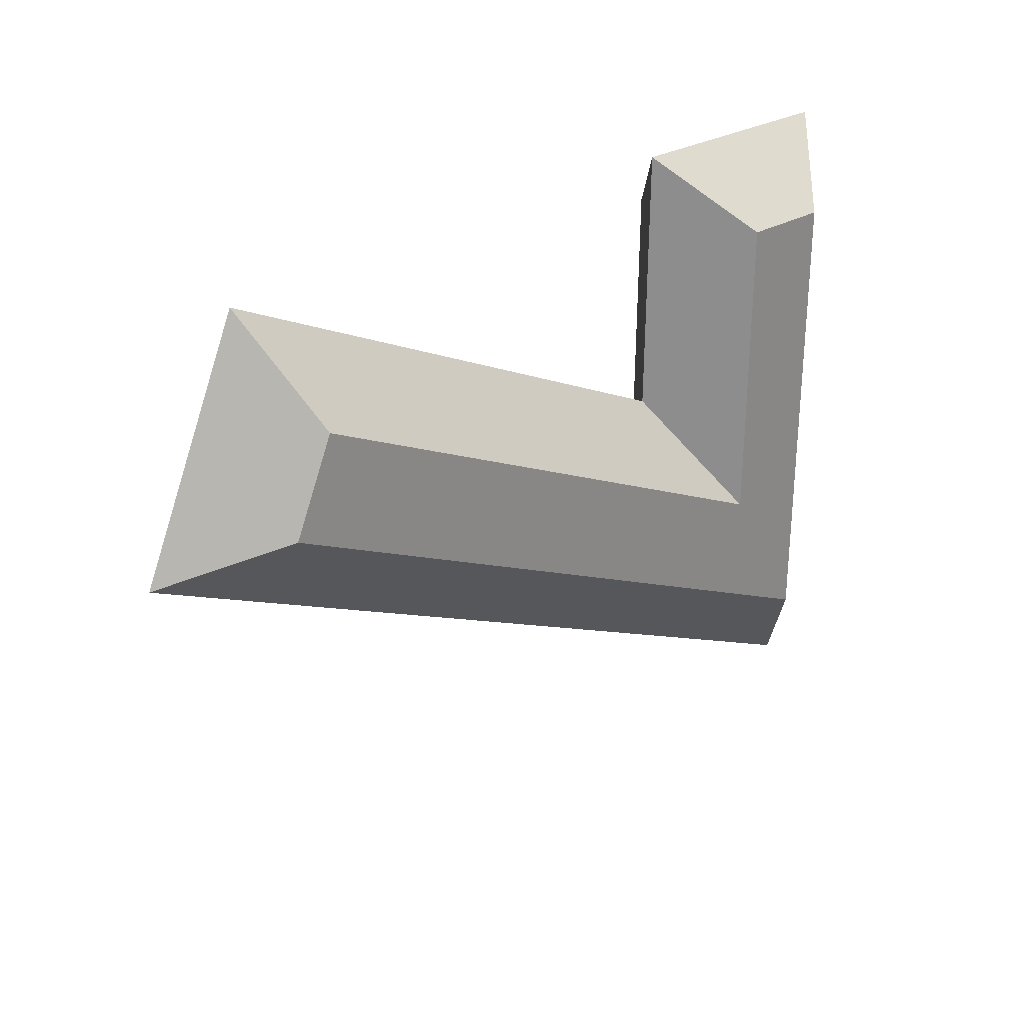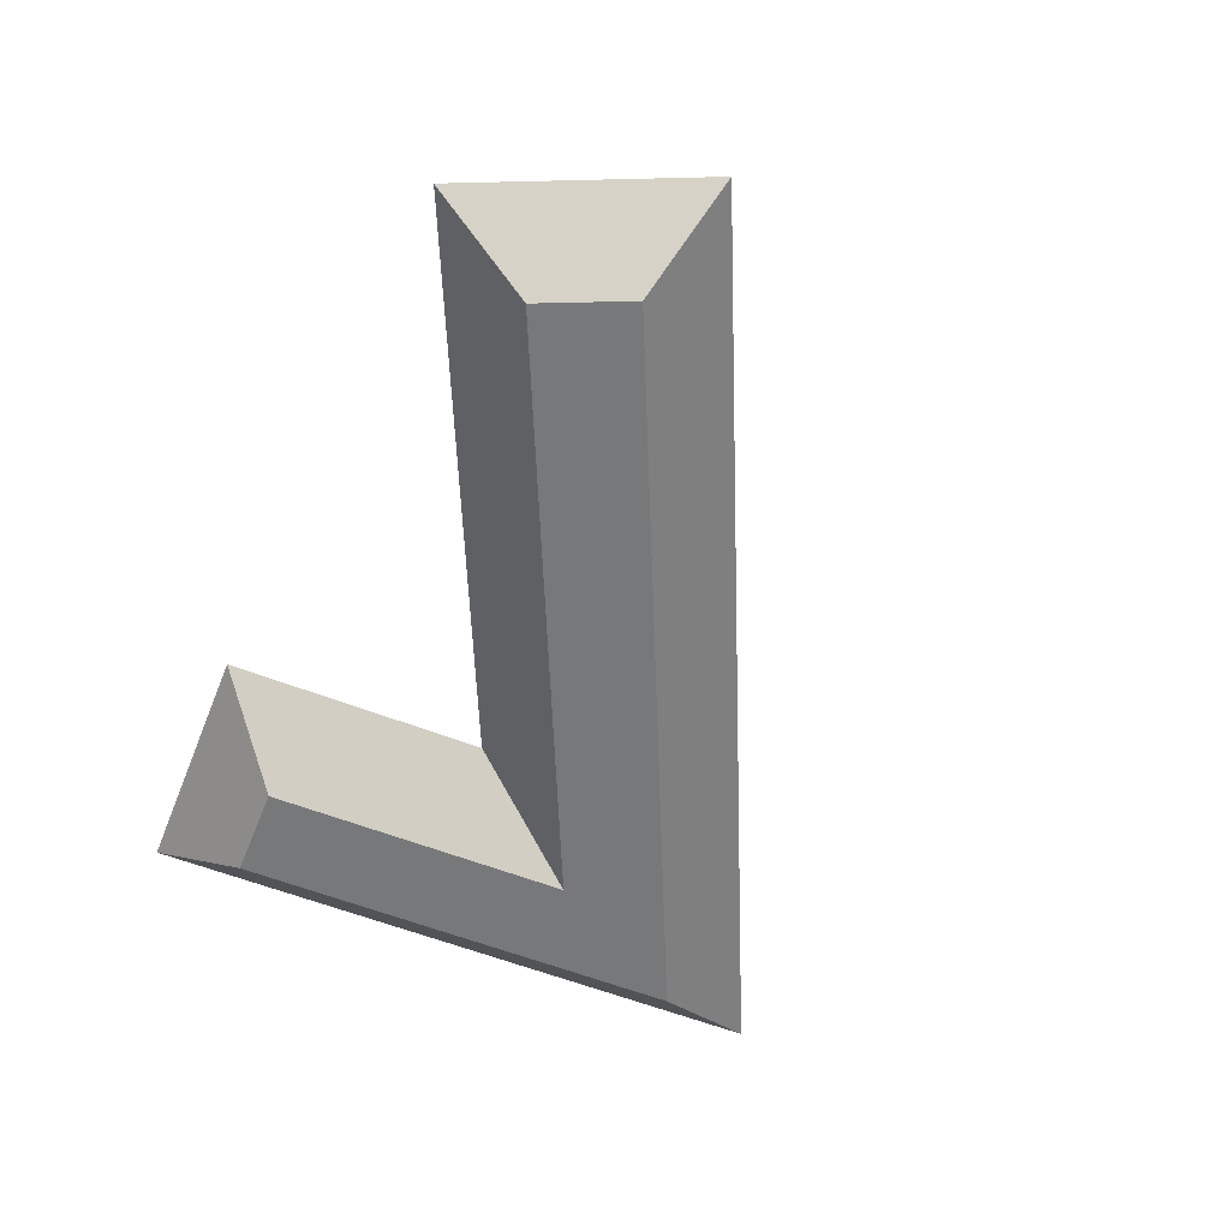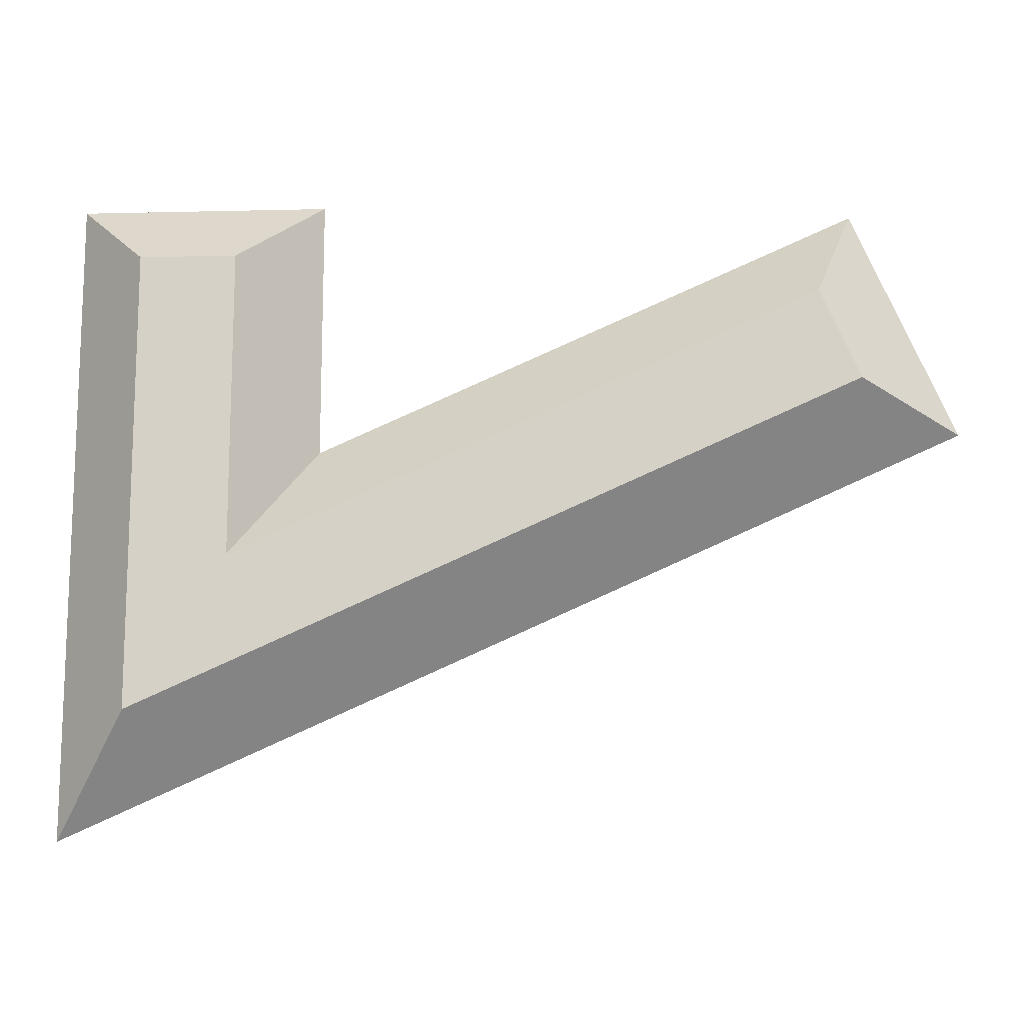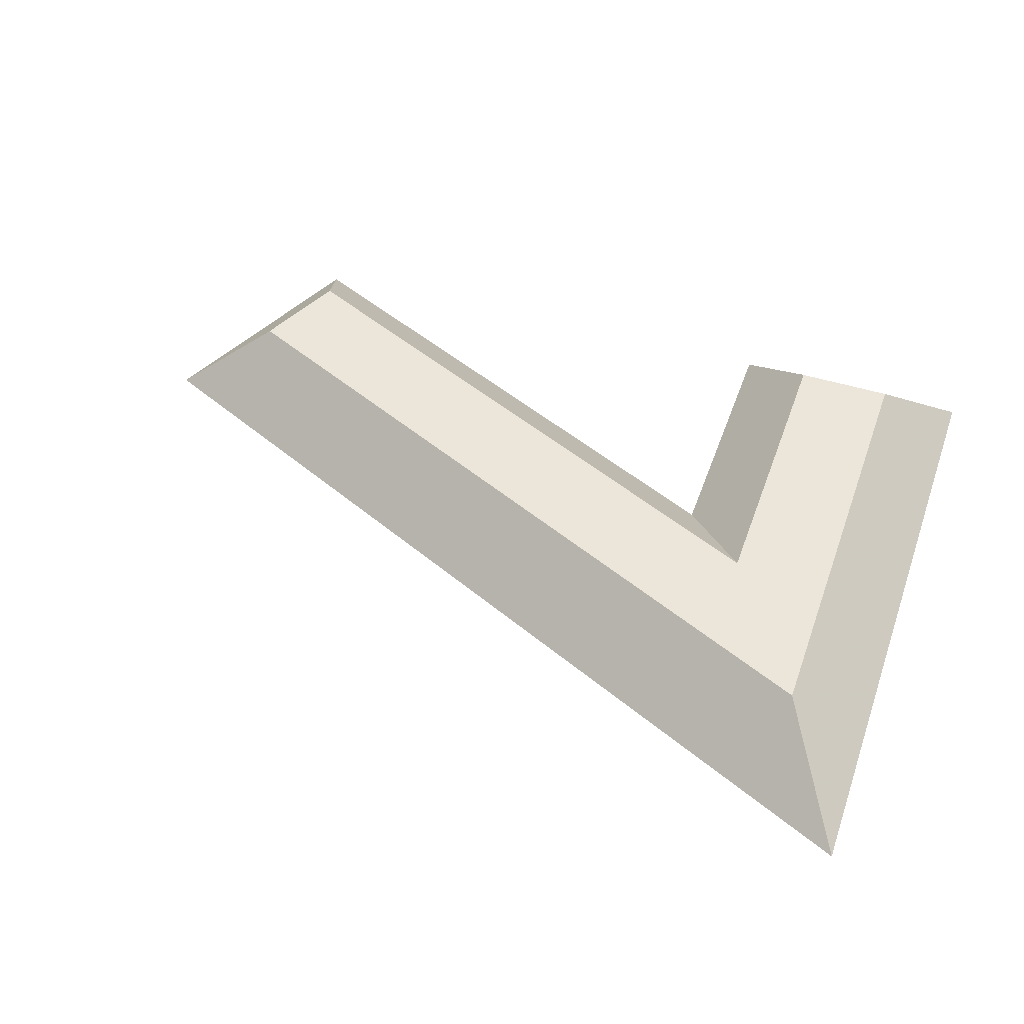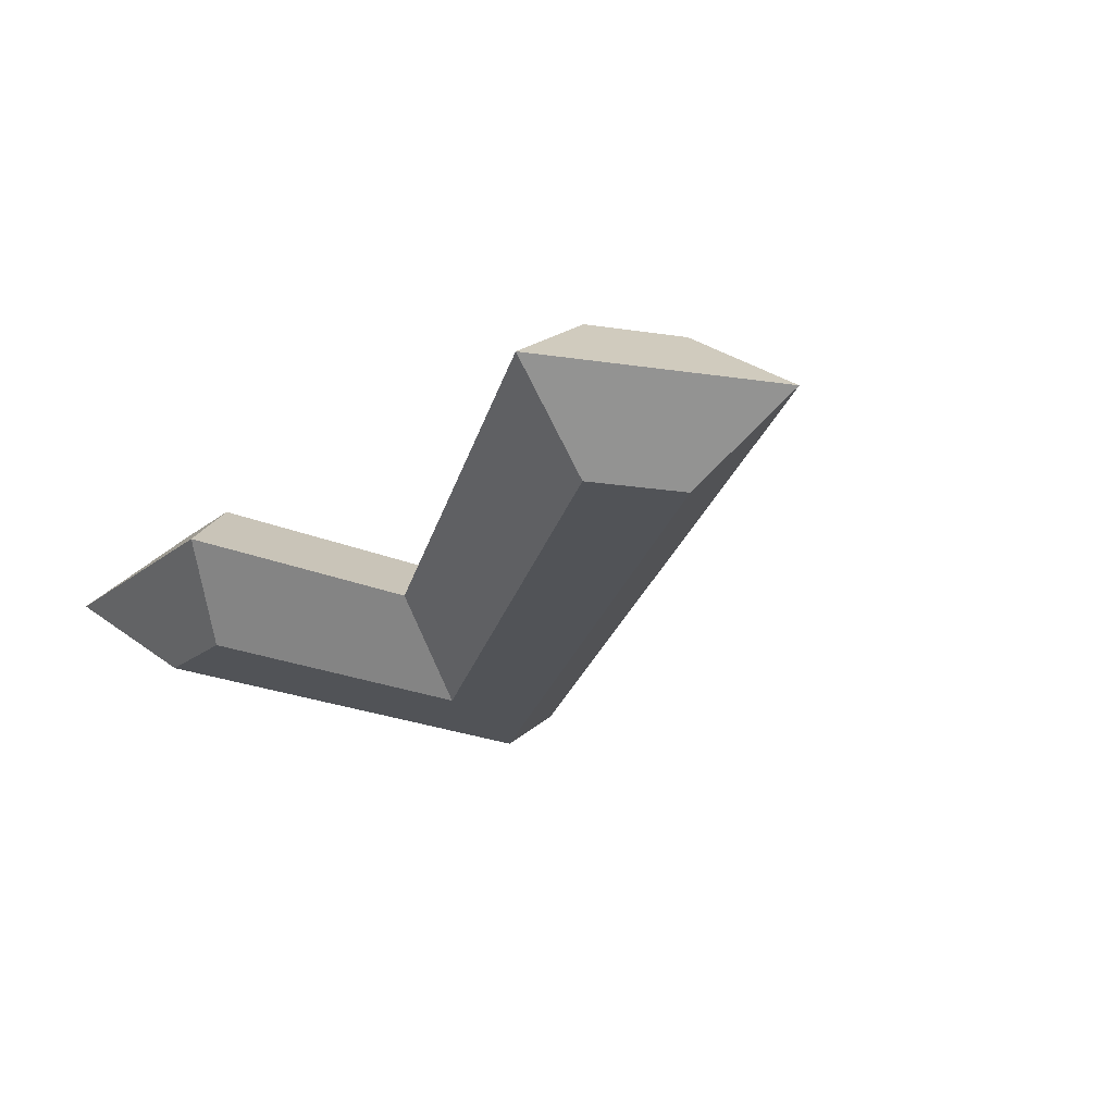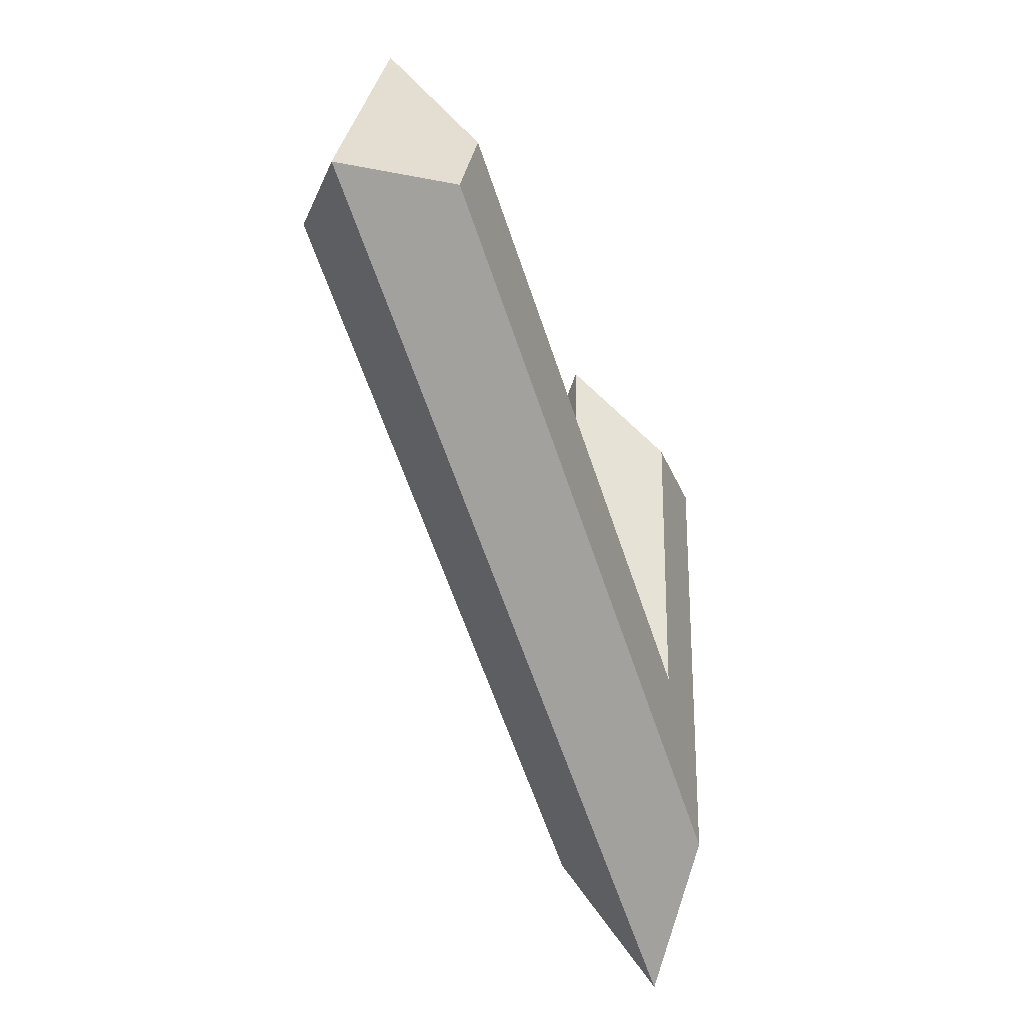
<metadata>
{"format":"obj","ext":"obj","renderer":"f3d","projection":"perspective","resolution":1024,"background":"white","views":[{"elev":24.8,"azim":134.4,"up":"+Z"},{"elev":-56.7,"azim":68.1,"up":"+Y"},{"elev":-12.1,"azim":3.6,"up":"+Z"},{"elev":47.1,"azim":-160.8,"up":"+Y"},{"elev":-21.3,"azim":52.9,"up":"+Y"},{"elev":-35.6,"azim":111.0,"up":"+Z"}]}
</metadata>
<code>
o Text
v 0.541 0.1585 0.3096
v -0.579 0.1432 -0.1904
v -0.579 0.1525 0.3996
v -0.765 0.1513 0.3996
v -0.7649 0.1374 -0.4823
v 0.617 0.1562 0.1356
v 0.5429 -0.1415 0.3143
v -0.577 -0.1568 -0.1856
v -0.5771 -0.1474 0.4043
v -0.763 -0.1486 0.4043
v -0.7629 -0.1626 -0.4776
v 0.619 -0.1437 0.1404
v 0.5429 -0.1415 0.3143
v 0.6189 0.01215 0.5106
v -0.577 -0.1568 -0.1856
v -0.428 -0.002133 0.04322
v -0.5771 -0.1474 0.4043
v -0.4281 0.005915 0.5519
v -0.763 -0.1486 0.4043
v -0.914 0.002717 0.5519
v -0.7629 -0.1626 -0.4776
v -0.9139 -0.01727 -0.7113
v 0.619 -0.1437 0.1404
v 0.815 0.00634 0.06178
v 0.6189 0.01215 0.5106
v 0.541 0.1585 0.3096
v -0.428 -0.002133 0.04322
v -0.579 0.1432 -0.1904
v -0.4281 0.005915 0.5519
v -0.579 0.1525 0.3996
v -0.914 0.002717 0.5519
v -0.765 0.1513 0.3996
v -0.9139 -0.01727 -0.7113
v -0.7649 0.1374 -0.4823
v 0.815 0.00634 0.06178
v 0.617 0.1562 0.1356
f 3 5 4
f 3 2 5
f 2 6 5
f 1 6 2
f 11 9 10
f 8 9 11
f 12 8 11
f 12 7 8
f 16 15 13
f 16 18 17
f 20 19 17
f 20 22 21
f 24 23 21
f 24 14 13
f 26 28 27
f 30 29 27
f 30 32 31
f 34 33 31
f 34 36 35
f 26 25 35
f 14 16 13
f 15 16 17
f 18 20 17
f 19 20 21
f 22 24 21
f 23 24 13
f 25 26 27
f 28 30 27
f 29 30 31
f 32 34 31
f 33 34 35
f 36 26 35

</code>
